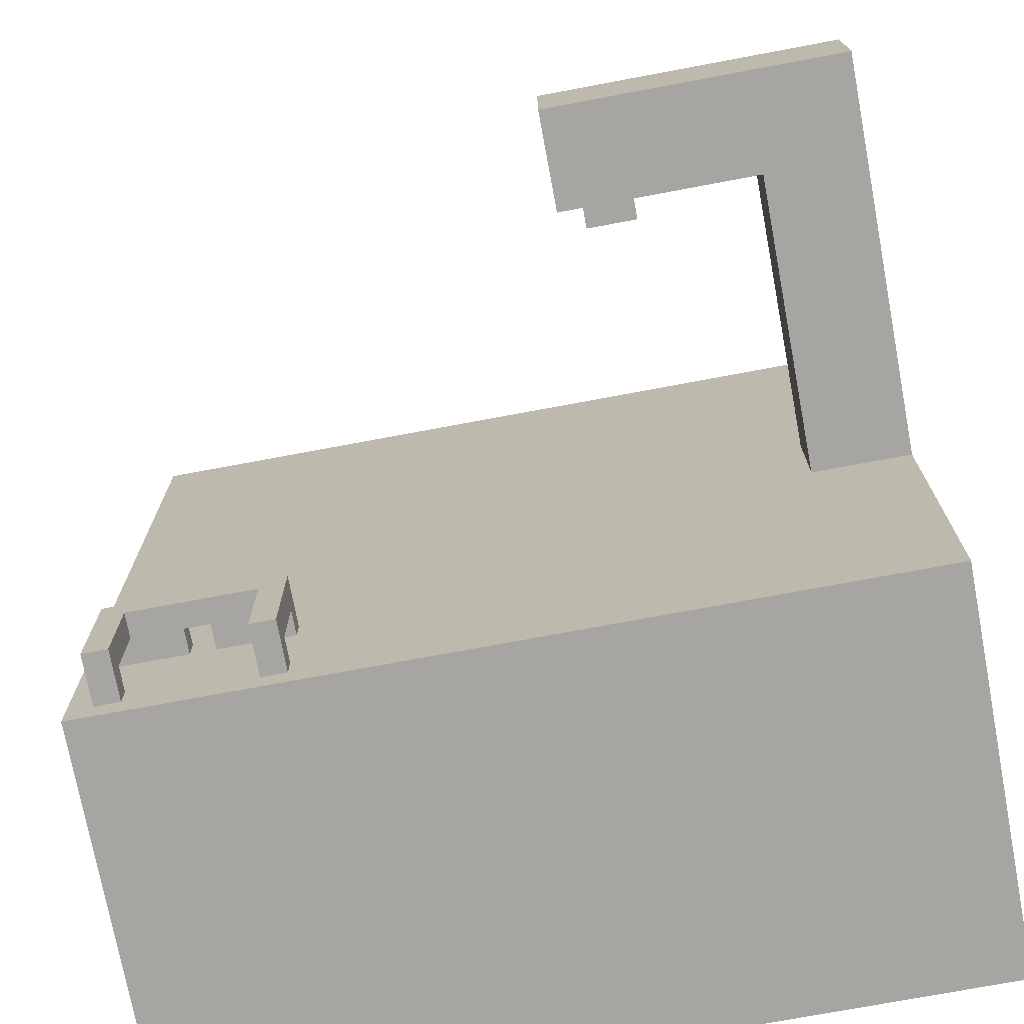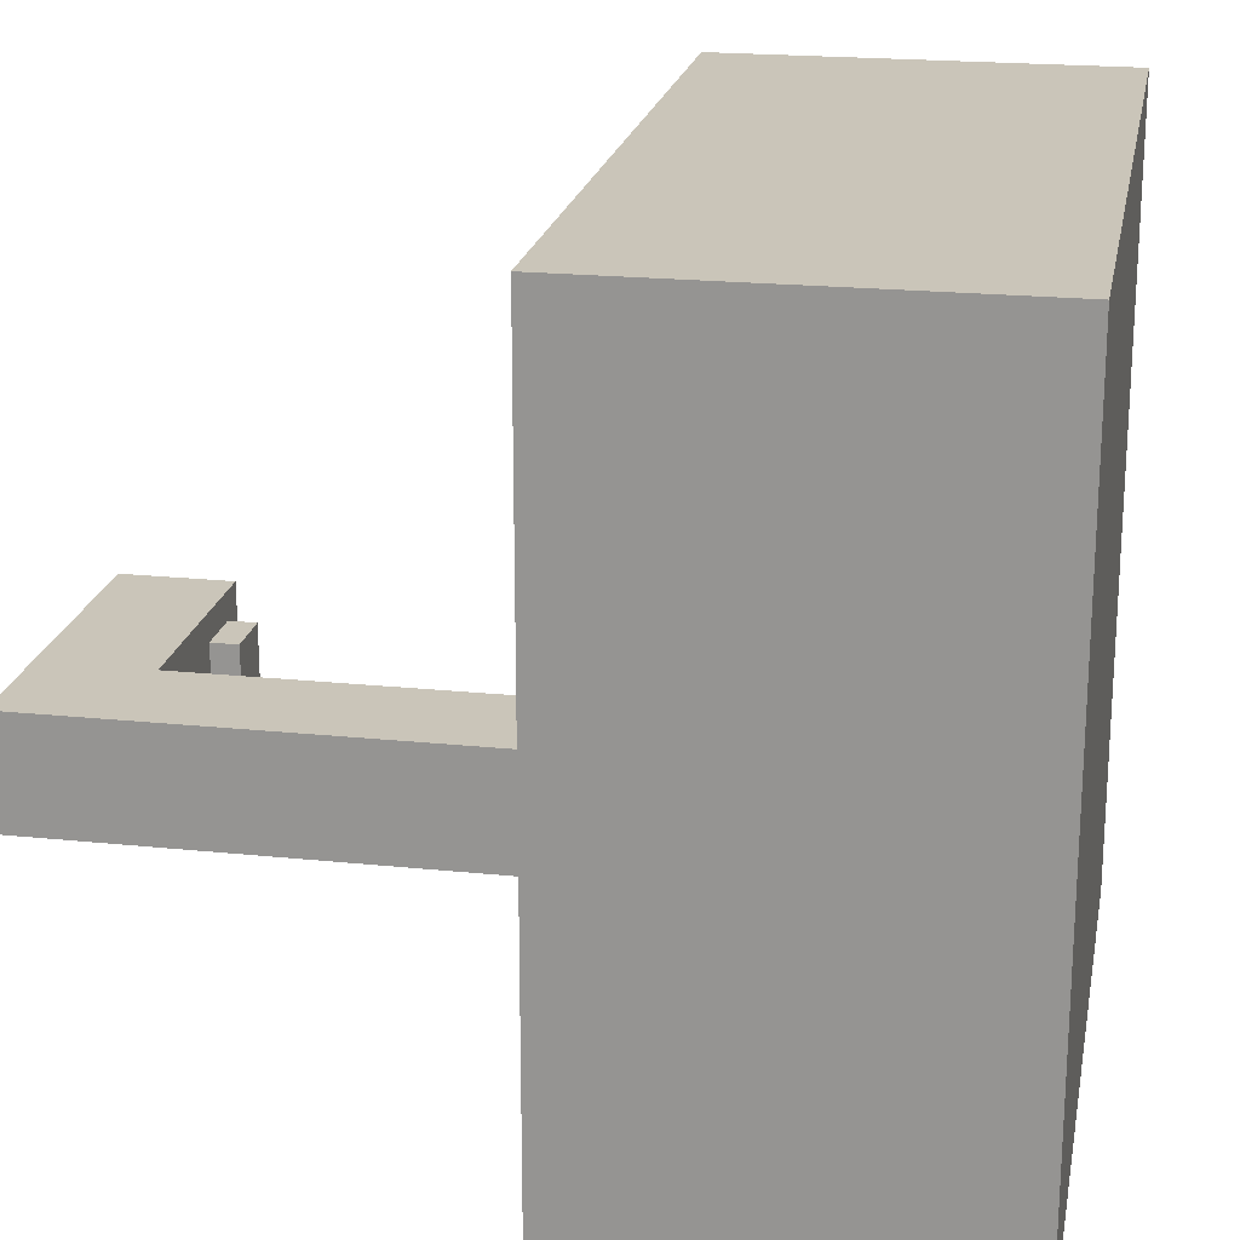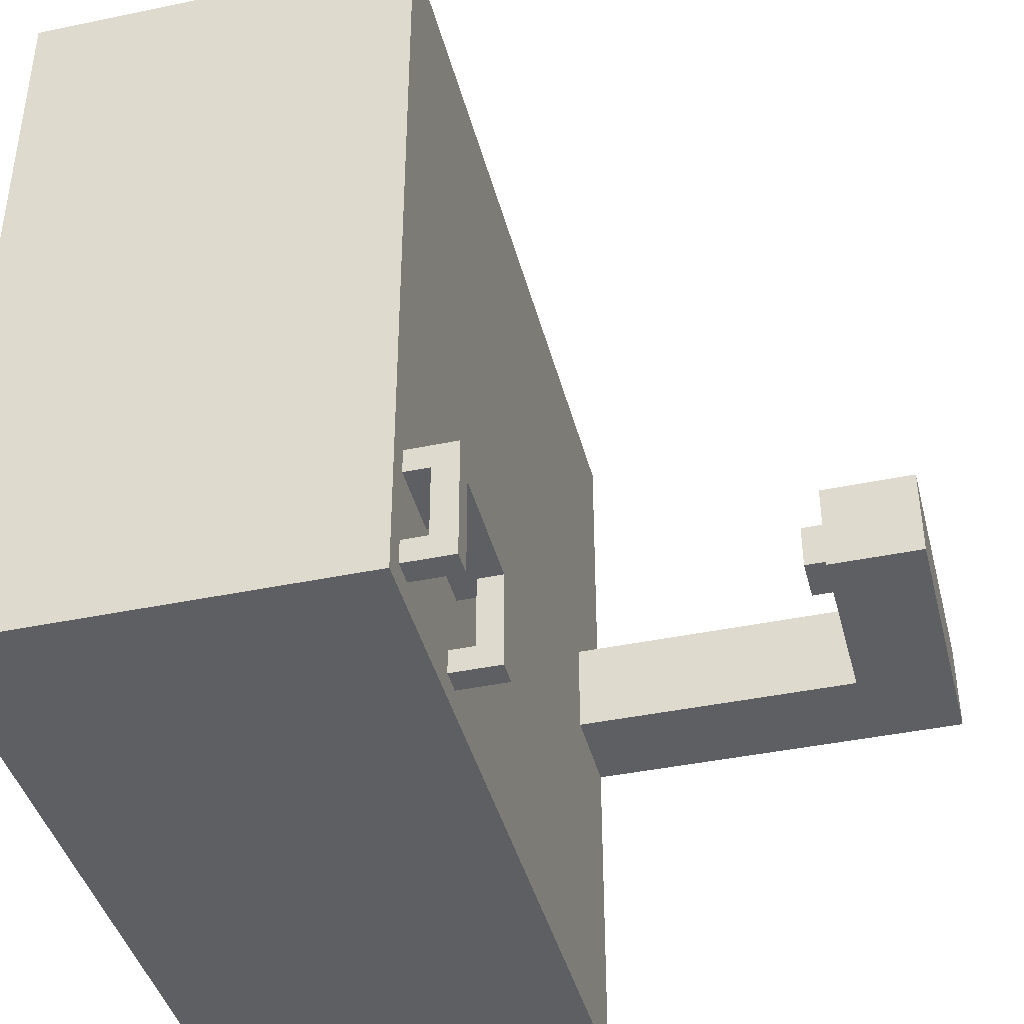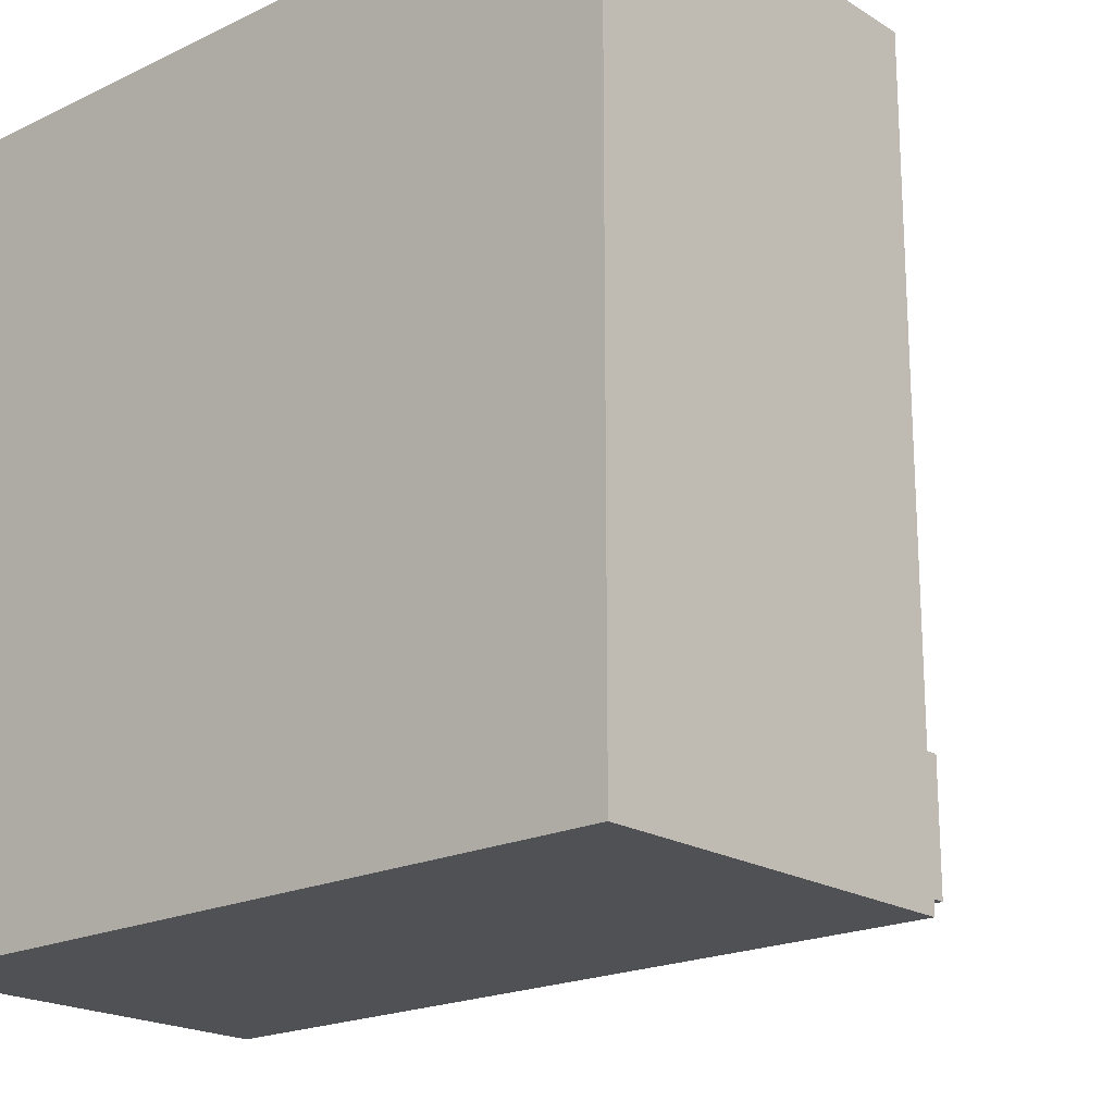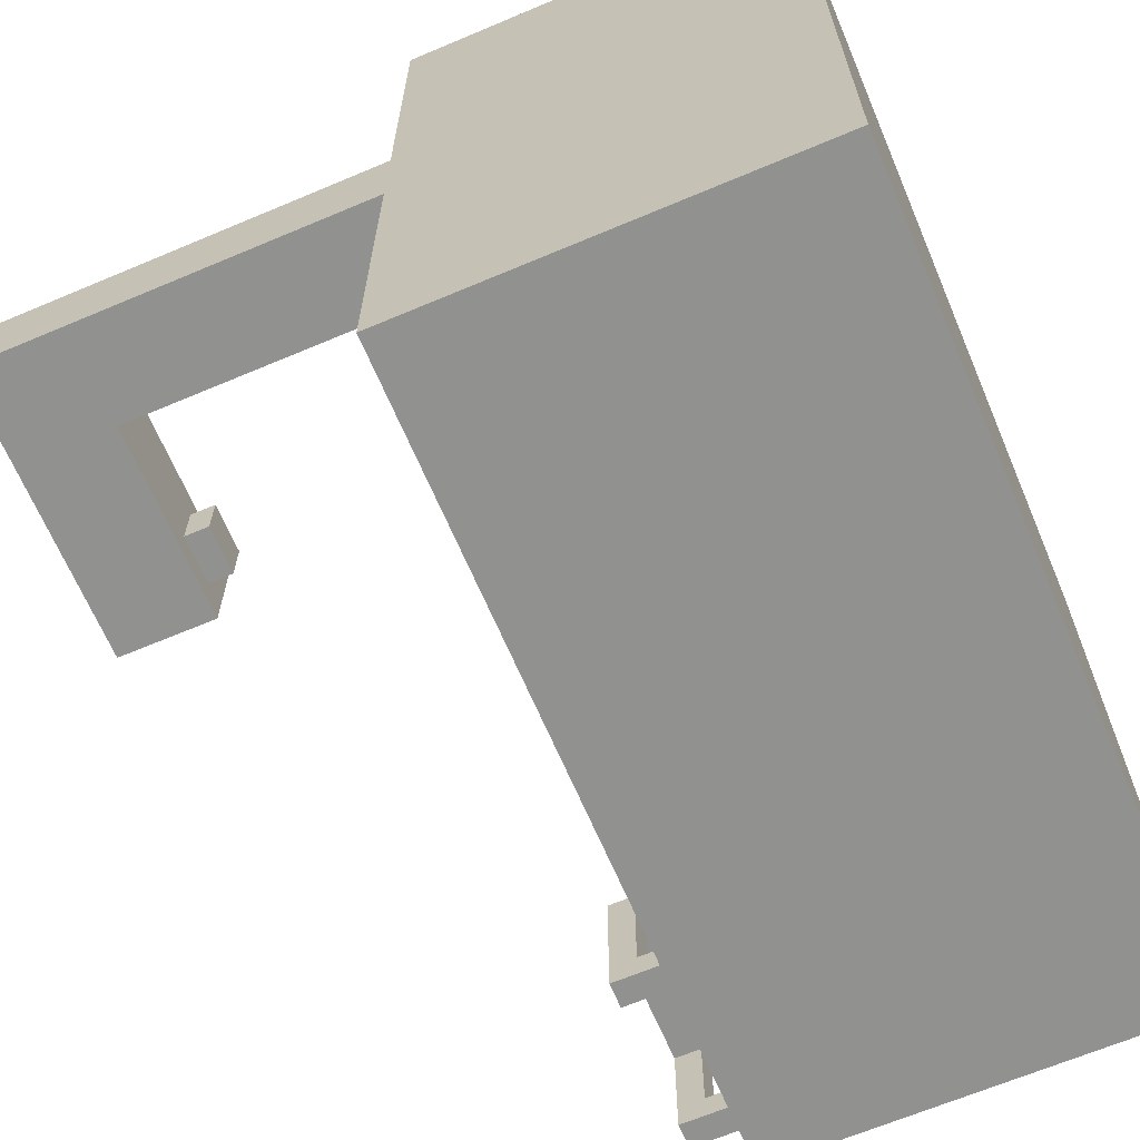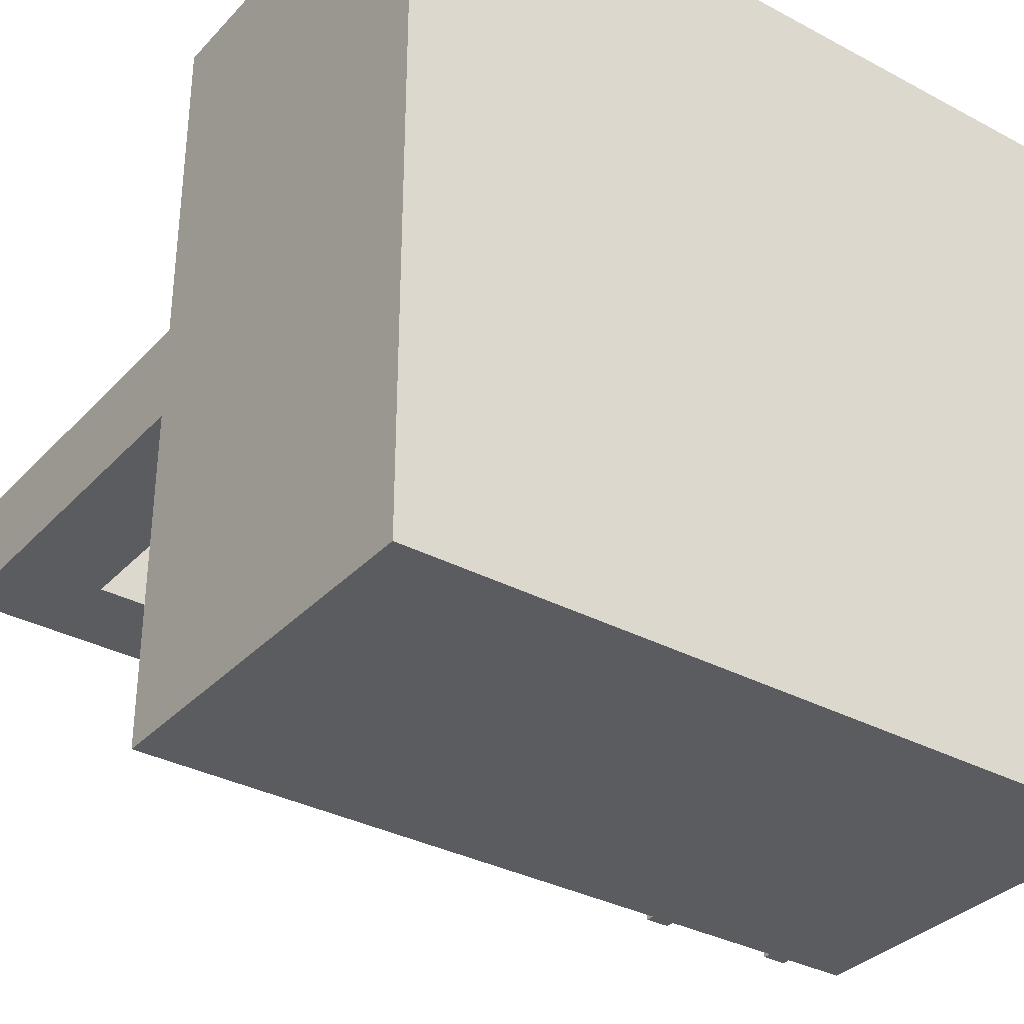
<metadata>
{"format":"obj","ext":"obj","renderer":"f3d","projection":"perspective","resolution":1024,"background":"white","views":[{"elev":-73.7,"azim":-169.4,"up":"+Z"},{"elev":20.7,"azim":-79.4,"up":"+Z"},{"elev":-41.3,"azim":104.2,"up":"+Z"},{"elev":-19.9,"azim":41.4,"up":"+Z"},{"elev":-66.0,"azim":-67.0,"up":"+Z"},{"elev":-33.8,"azim":-35.9,"up":"+Z"}]}
</metadata>
<code>
o
v -1.6 0 1.6
v -1.6 0 -1.6
v -1.6 1.6 1.6
v -1.6 1.6 0.2
v -1.6 1.6 -0.2
v -1.6 1.6 -1.6
v -1.6 3.2 0.2
v -1.6 3.2 -0.2
v -0.7 2.7 0.1
v -0.7 2.7 -0.1
v -0.7 2.8 0.1
v -0.7 2.8 -0.1
v 0.8 1.6 -1
v 0.8 1.6 -1.1
v 0.8 1.6 -1.4
v 0.8 1.6 -1.5
v 0.8 1.7 -1.1
v 0.8 1.7 -1.4
v 0.8 1.8 -1
v 0.8 1.8 -1.5
v 1.2 1.6 -1
v 1.2 1.6 -1.1
v 1.2 1.7 -1
v 1.2 1.7 -1.1
v 1.4 1.6 -1.4
v 1.4 1.6 -1.5
v 1.4 1.7 -1.1
v 1.4 1.7 -1.4
v 1.4 1.8 -1.1
v 1.4 1.8 -1.5
v -1.2 1.6 0.2
v -1.2 1.6 -0.2
v -1.2 2.8 0.2
v -1.2 2.8 -0.2
v -0.5 2.7 0.1
v -0.5 2.7 -0.1
v -0.5 2.8 0.1
v -0.5 2.8 -0.1
v -0.4 2.8 0.2
v -0.4 2.8 -0.2
v -0.4 3.2 0.2
v -0.4 3.2 -0.2
v 0.9 1.6 -1.4
v 0.9 1.6 -1.5
v 0.9 1.7 -1.1
v 0.9 1.7 -1.4
v 0.9 1.8 -1.1
v 0.9 1.8 -1.5
v 1.1 1.6 -1
v 1.1 1.6 -1.1
v 1.1 1.7 -1
v 1.1 1.7 -1.1
v 1.5 1.6 -1
v 1.5 1.6 -1.1
v 1.5 1.6 -1.4
v 1.5 1.6 -1.5
v 1.5 1.7 -1.1
v 1.5 1.7 -1.4
v 1.5 1.8 -1
v 1.5 1.8 -1.5
v 1.6 0 1.6
v 1.6 0 -1.6
v 1.6 1.6 1.6
v 1.6 1.6 -1.6
v -1.6 0 1.6
v -1.6 1.6 1.6
v 1.6 0 1.6
v 1.6 1.6 1.6
v -1.6 1.6 0.2
v -1.6 3.2 0.2
v -1.2 1.6 0.2
v -1.2 2.8 0.2
v -0.4 2.8 0.2
v -0.4 3.2 0.2
v -0.7 2.7 0.1
v -0.7 2.8 0.1
v -0.5 2.7 0.1
v -0.5 2.8 0.1
v 0.8 1.6 -1
v 0.8 1.8 -1
v 1.1 1.6 -1
v 1.1 1.7 -1
v 1.2 1.6 -1
v 1.2 1.7 -1
v 1.5 1.6 -1
v 1.5 1.8 -1
v 0.8 1.6 -1.4
v 0.8 1.7 -1.4
v 0.9 1.6 -1.4
v 0.9 1.7 -1.4
v 1.4 1.6 -1.4
v 1.4 1.7 -1.4
v 1.5 1.6 -1.4
v 1.5 1.7 -1.4
v -0.7 2.7 -0.1
v -0.7 2.8 -0.1
v -0.5 2.7 -0.1
v -0.5 2.8 -0.1
v -1.6 1.6 -0.2
v -1.6 3.2 -0.2
v -1.2 1.6 -0.2
v -1.2 2.8 -0.2
v -0.4 2.8 -0.2
v -0.4 3.2 -0.2
v 0.8 1.6 -1.1
v 0.8 1.7 -1.1
v 0.9 1.7 -1.1
v 0.9 1.8 -1.1
v 1.1 1.6 -1.1
v 1.1 1.7 -1.1
v 1.2 1.6 -1.1
v 1.2 1.7 -1.1
v 1.4 1.7 -1.1
v 1.4 1.8 -1.1
v 1.5 1.6 -1.1
v 1.5 1.7 -1.1
v 0.8 1.6 -1.5
v 0.8 1.8 -1.5
v 0.9 1.6 -1.5
v 0.9 1.8 -1.5
v 1.4 1.6 -1.5
v 1.4 1.8 -1.5
v 1.5 1.6 -1.5
v 1.5 1.8 -1.5
v -1.6 0 -1.6
v -1.6 1.6 -1.6
v 1.6 0 -1.6
v 1.6 1.6 -1.6
v -1.6 0 1.6
v 1.6 0 1.6
v -1.2 0 1.2
v 1.2 0 1.2
v -1.2 0 -1.2
v 1.2 0 -1.2
v -1.6 0 -1.6
v 1.6 0 -1.6
v 1.1 1.7 -1
v 1.2 1.7 -1
v 0.8 1.7 -1.1
v 0.9 1.7 -1.1
v 1.1 1.7 -1.1
v 1.2 1.7 -1.1
v 1.4 1.7 -1.1
v 1.5 1.7 -1.1
v 0.8 1.7 -1.4
v 0.9 1.7 -1.4
v 1.4 1.7 -1.4
v 1.5 1.7 -1.4
v -0.7 2.7 0.1
v -0.5 2.7 0.1
v -0.7 2.7 -0.1
v -0.5 2.7 -0.1
v -1.2 2.8 0.2
v -0.4 2.8 0.2
v -0.7 2.8 0.1
v -0.5 2.8 0.1
v -0.7 2.8 -0.1
v -0.5 2.8 -0.1
v -1.2 2.8 -0.2
v -0.4 2.8 -0.2
v -1.6 1.6 1.6
v 1.6 1.6 1.6
v -1.2 1.6 1.2
v 1.2 1.6 1.2
v -0.8 1.6 0.8
v 0.8 1.6 0.8
v -1.6 1.6 0.2
v -1.2 1.6 0.2
v -1.6 1.6 -0.2
v -1.2 1.6 -0.2
v -0.8 1.6 -0.8
v 0.8 1.6 -0.8
v 0.8 1.6 -1
v 1.1 1.6 -1
v 1.2 1.6 -1
v 1.5 1.6 -1
v 0.8 1.6 -1.1
v 1.1 1.6 -1.1
v 1.2 1.6 -1.1
v 1.5 1.6 -1.1
v -1.2 1.6 -1.2
v 1.2 1.6 -1.2
v 0.8 1.6 -1.4
v 0.9 1.6 -1.4
v 1.4 1.6 -1.4
v 1.5 1.6 -1.4
v 0.8 1.6 -1.5
v 0.9 1.6 -1.5
v 1.4 1.6 -1.5
v 1.5 1.6 -1.5
v -1.6 1.6 -1.6
v 1.6 1.6 -1.6
v 0.8 1.8 -1
v 1.5 1.8 -1
v 0.9 1.8 -1.1
v 1.4 1.8 -1.1
v 0.8 1.8 -1.5
v 0.9 1.8 -1.5
v 1.4 1.8 -1.5
v 1.5 1.8 -1.5
v -1.6 3.2 0.2
v -0.4 3.2 0.2
v -1.6 3.2 -0.2
v -0.4 3.2 -0.2
f 3 2 1
f 4 2 3
f 5 2 4
f 6 2 5
f 7 5 4
f 8 5 7
f 11 10 9
f 12 10 11
f 17 14 13
f 18 16 15
f 19 17 13
f 19 18 17
f 20 16 18
f 20 18 19
f 23 22 21
f 24 22 23
f 28 26 25
f 29 28 27
f 30 26 28
f 30 28 29
f 31 32 33
f 33 32 34
f 35 36 37
f 37 36 38
f 39 40 41
f 41 40 42
f 43 44 46
f 45 46 47
f 46 44 48
f 47 46 48
f 49 50 51
f 51 50 52
f 53 54 57
f 55 56 58
f 53 57 59
f 57 58 59
f 58 56 60
f 59 58 60
f 61 62 63
f 63 62 64
f 67 66 65
f 68 66 67
f 71 70 69
f 72 70 71
f 73 70 72
f 74 70 73
f 77 76 75
f 78 76 77
f 81 80 79
f 82 80 81
f 84 80 82
f 85 84 83
f 86 80 84
f 86 84 85
f 89 88 87
f 90 88 89
f 93 92 91
f 94 92 93
f 95 96 97
f 97 96 98
f 99 100 101
f 101 100 102
f 102 100 103
f 103 100 104
f 105 106 107
f 105 107 109
f 107 108 109
f 109 108 110
f 110 108 112
f 112 108 113
f 111 112 113
f 113 108 114
f 111 113 115
f 115 113 116
f 117 118 119
f 119 118 120
f 121 122 123
f 123 122 124
f 125 126 127
f 127 126 128
f 131 130 129
f 132 130 131
f 133 131 129
f 133 132 131
f 134 130 132
f 134 132 133
f 135 133 129
f 135 134 133
f 136 130 134
f 136 134 135
f 141 138 137
f 142 138 141
f 145 140 139
f 146 140 145
f 147 144 143
f 148 144 147
f 151 150 149
f 152 150 151
f 155 154 153
f 156 154 155
f 157 155 153
f 158 154 156
f 159 157 153
f 159 158 157
f 160 154 158
f 160 158 159
f 161 162 163
f 163 162 164
f 163 164 165
f 165 164 166
f 161 163 167
f 163 165 168
f 167 163 168
f 168 165 170
f 165 166 171
f 170 165 171
f 166 164 172
f 171 166 172
f 171 172 173
f 172 164 173
f 173 164 174
f 164 162 175
f 174 164 175
f 175 162 176
f 171 173 177
f 174 175 178
f 178 175 179
f 176 162 180
f 170 171 181
f 178 179 181
f 169 170 181
f 171 177 181
f 177 178 181
f 179 180 182
f 181 179 182
f 181 182 183
f 183 182 184
f 182 180 185
f 184 182 185
f 180 162 186
f 185 180 186
f 181 183 187
f 184 185 188
f 188 185 189
f 186 162 190
f 169 181 191
f 189 190 191
f 181 187 191
f 188 189 191
f 187 188 191
f 190 162 192
f 191 190 192
f 193 194 195
f 195 194 196
f 193 195 197
f 197 195 198
f 196 194 199
f 199 194 200
f 201 202 203
f 203 202 204

</code>
